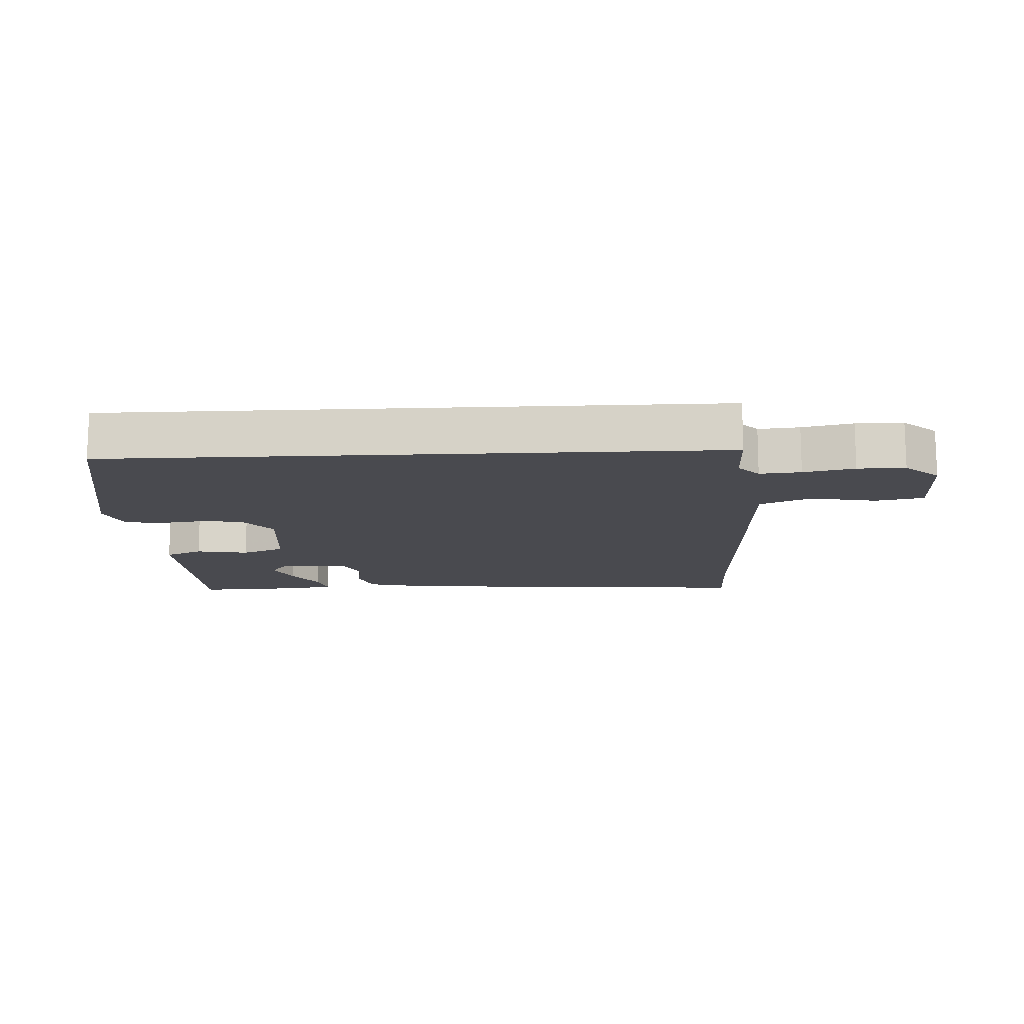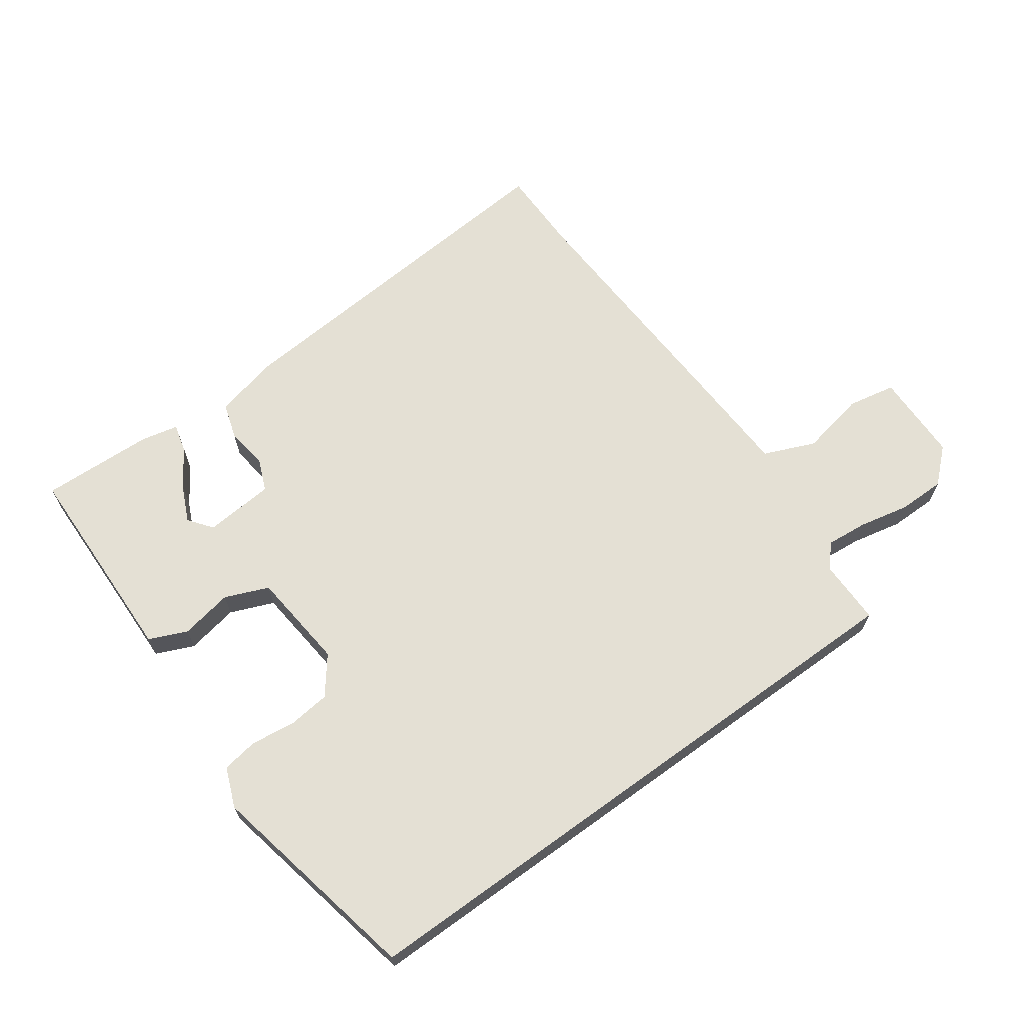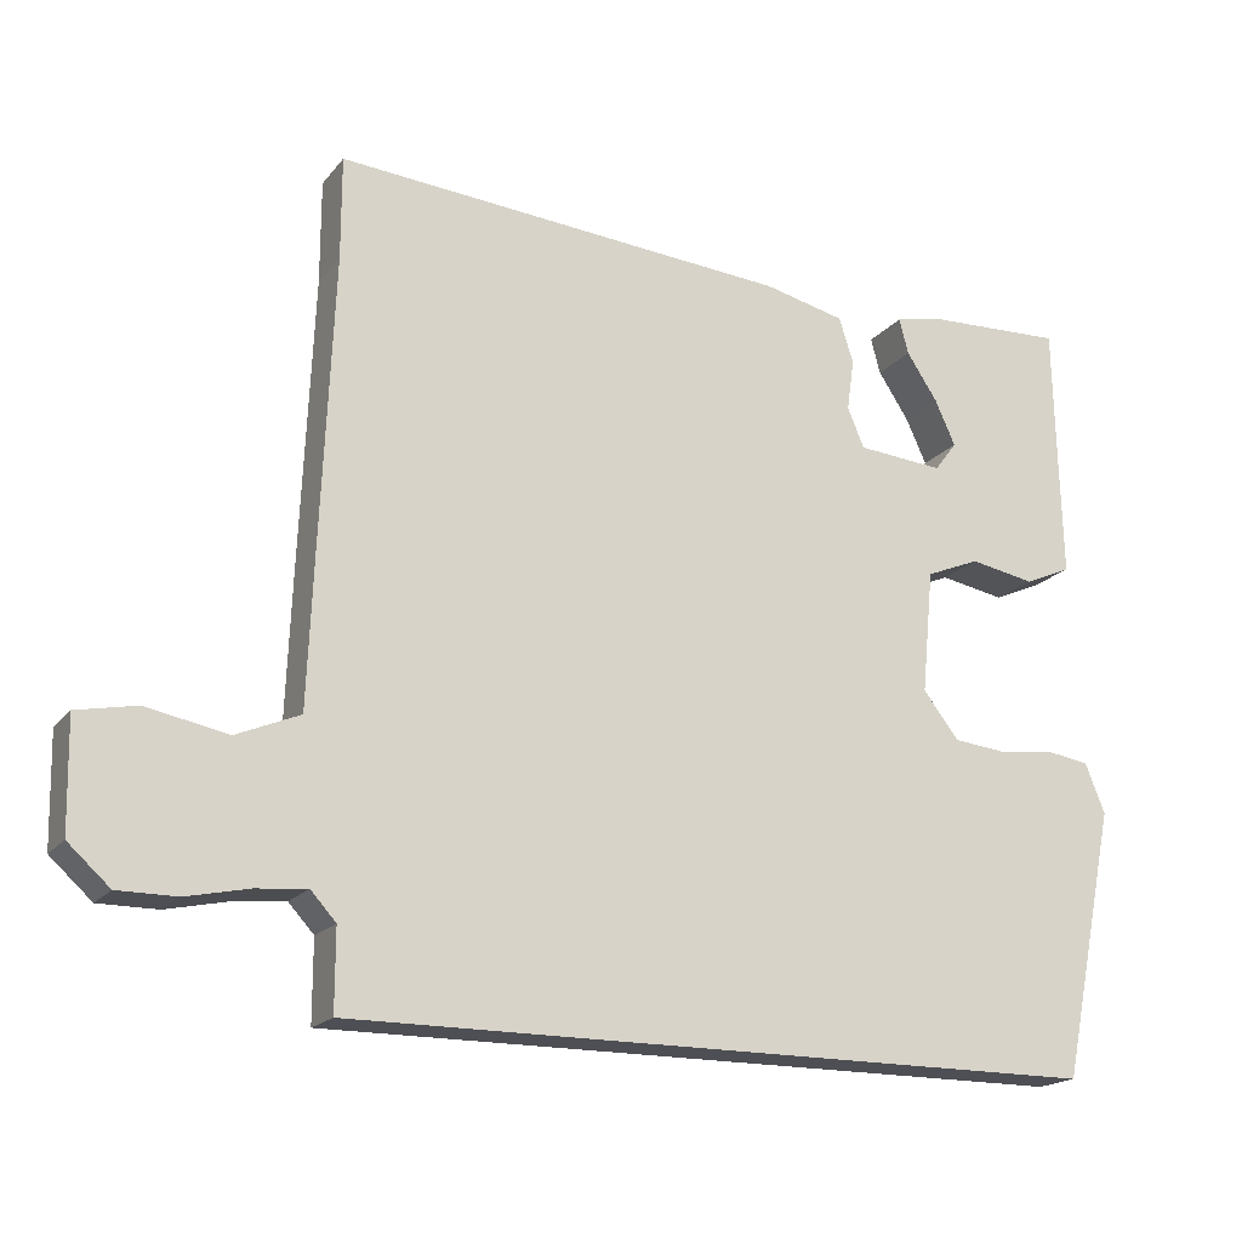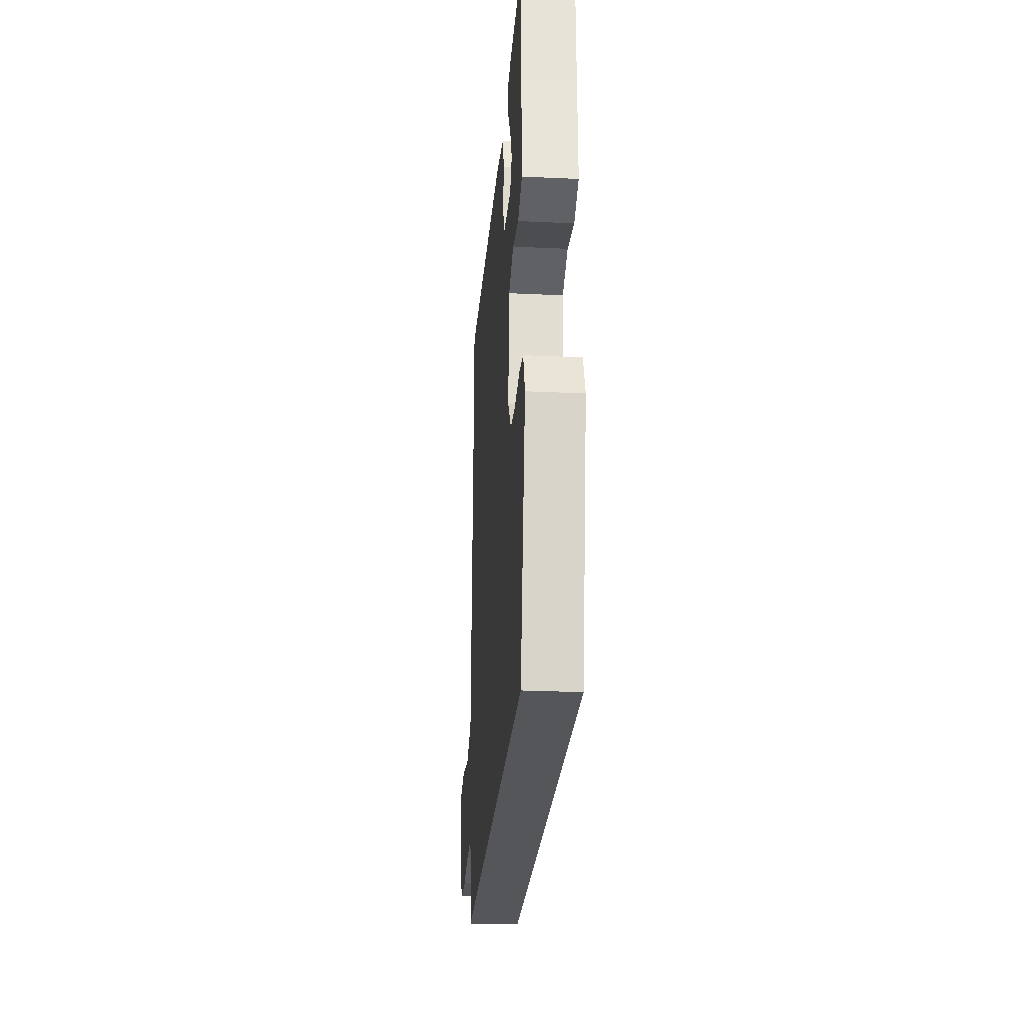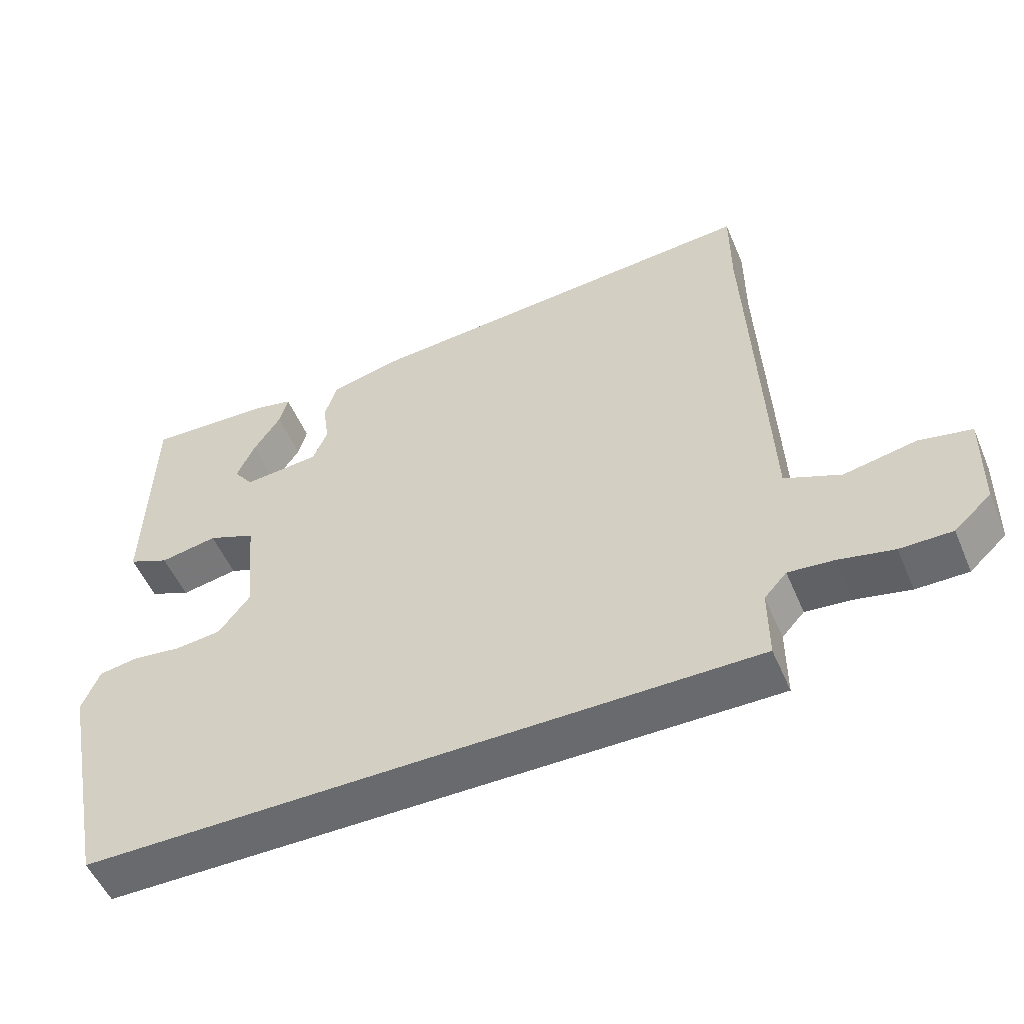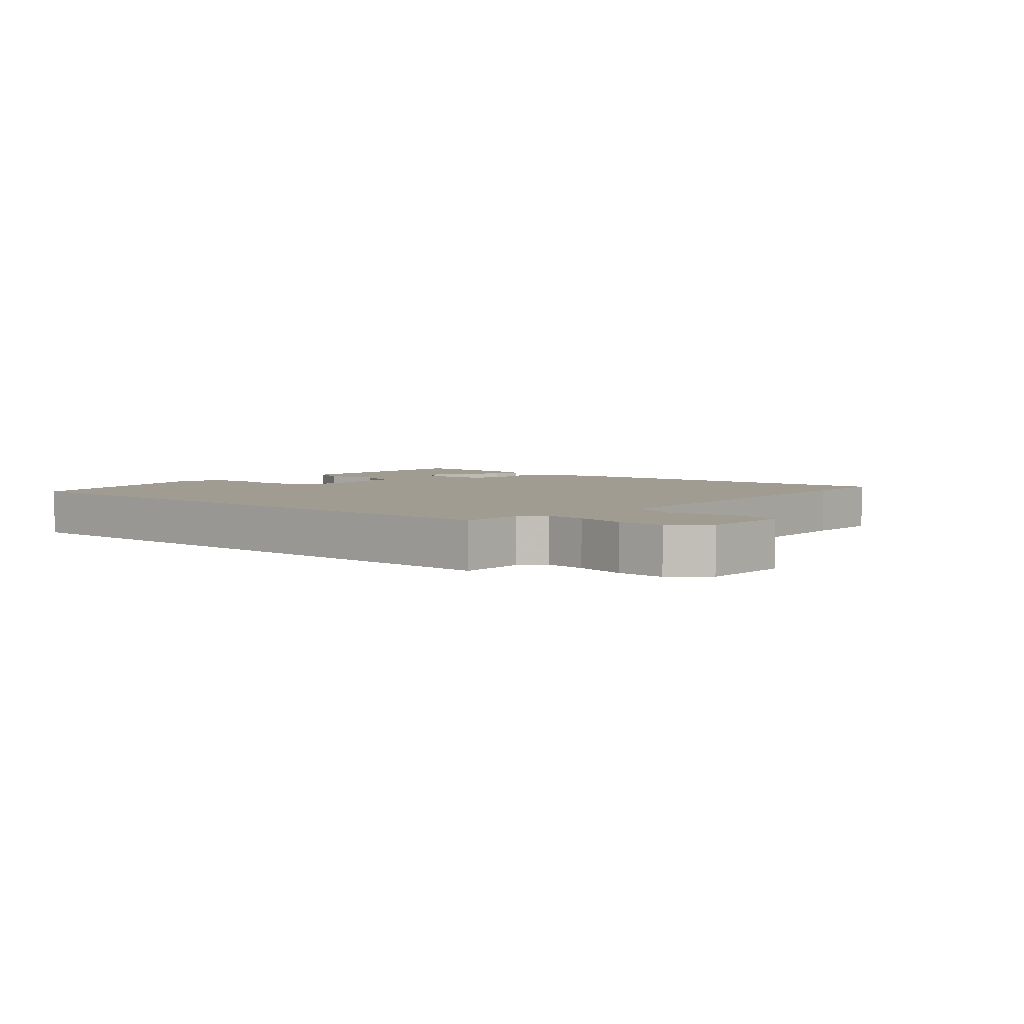
<metadata>
{"format":"obj","ext":"obj","renderer":"f3d","projection":"perspective","resolution":1024,"background":"white","views":[{"elev":-13.5,"azim":-177.0,"up":"+Y"},{"elev":66.0,"azim":144.1,"up":"+Y"},{"elev":-18.4,"azim":-26.2,"up":"+Z"},{"elev":-25.9,"azim":85.7,"up":"+Z"},{"elev":-53.0,"azim":-157.1,"up":"+Z"},{"elev":4.3,"azim":-139.2,"up":"+Y"}]}
</metadata>
<code>
v -0.5 0.07 0.388
v -0.5 0.07 0.518
v 0.075 0.07 0.473
v 0.177 0.07 0.449
v 0.195 0.07 0.392
v 0.186 0.07 0.327
v 0.207 0.07 0.277
v 0.316 0.07 0.268
v 0.344 0.07 0.305
v 0.318 0.07 0.362
v 0.279 0.07 0.421
v 0.267 0.07 0.466
v 0.325 0.07 0.479
v 0.501 0.07 0.486
v 0.505 0.07 0.313
v 0.509 0.07 0.161
v 0.45 0.07 0.135
v 0.368 0.07 0.15
v 0.3 0.07 0.122
v 0.285 0.07 -0.033
v 0.33 0.07 -0.091
v 0.396 0.07 -0.098
v 0.466 0.07 -0.089
v 0.522 0.07 -0.098
v 0.547 0.07 -0.16
v 0.478 0.07 -0.5
v -0.476 0.07 -0.5
v -0.476 0.07 -0.398
v -0.508 0.07 -0.363
v -0.572 0.07 -0.369
v -0.651 0.07 -0.386
v -0.725 0.07 -0.386
v -0.778 0.07 -0.338
v -0.781 0.07 -0.198
v -0.706 0.07 -0.183
v -0.603 0.07 -0.203
v -0.523 0.07 -0.169
v -0.516 0.07 0.01
v -0.5 0 0.388
v -0.5 0 0.518
v 0.075 0 0.473
v 0.177 0 0.449
v 0.195 0 0.392
v 0.186 0 0.327
v 0.207 0 0.277
v 0.316 0 0.268
v 0.344 0 0.305
v 0.318 0 0.362
v 0.279 0 0.421
v 0.267 0 0.466
v 0.325 0 0.479
v 0.501 0 0.486
v 0.505 0 0.313
v 0.509 0 0.161
v 0.45 0 0.135
v 0.368 0 0.15
v 0.3 0 0.122
v 0.285 0 -0.033
v 0.33 0 -0.091
v 0.396 0 -0.098
v 0.466 0 -0.089
v 0.522 0 -0.098
v 0.547 0 -0.16
v 0.478 0 -0.5
v -0.476 0 -0.5
v -0.476 0 -0.398
v -0.508 0 -0.363
v -0.572 0 -0.369
v -0.651 0 -0.386
v -0.725 0 -0.386
v -0.778 0 -0.338
v -0.781 0 -0.198
v -0.706 0 -0.183
v -0.603 0 -0.203
v -0.523 0 -0.169
v -0.516 0 0.01
f 37 38 1
f 34 35 36
f 33 34 36
f 32 33 36
f 31 32 36
f 30 31 36
f 29 30 36 37
f 28 29 37 1
f 26 27 28
f 25 26 28
f 24 25 28
f 23 24 28
f 22 23 28
f 21 22 28
f 28 1 2
f 21 28 2
f 20 21 2
f 15 16 17 18
f 15 18 19
f 13 14 15
f 12 13 15
f 11 12 15
f 10 11 15
f 9 10 15
f 8 9 15 19
f 7 8 19
f 4 5 6
f 3 4 6
f 2 3 6
f 2 6 7
f 2 7 19 20
f 39 76 75
f 74 73 72
f 74 72 71
f 74 71 70
f 74 70 69
f 74 69 68
f 75 74 68 67
f 39 75 67 66
f 66 65 64
f 66 64 63
f 66 63 62
f 66 62 61
f 66 61 60
f 66 60 59
f 40 39 66
f 40 66 59
f 40 59 58
f 56 55 54 53
f 57 56 53
f 53 52 51
f 53 51 50
f 53 50 49
f 53 49 48
f 53 48 47
f 57 53 47 46
f 57 46 45
f 44 43 42
f 44 42 41
f 44 41 40
f 45 44 40
f 58 57 45 40
f 1 39 40 2
f 2 40 41 3
f 3 41 42 4
f 4 42 43 5
f 5 43 44 6
f 6 44 45 7
f 7 45 46 8
f 8 46 47 9
f 9 47 48 10
f 10 48 49 11
f 11 49 50 12
f 12 50 51 13
f 13 51 52 14
f 14 52 53 15
f 15 53 54 16
f 16 54 55 17
f 17 55 56 18
f 18 56 57 19
f 19 57 58 20
f 20 58 59 21
f 21 59 60 22
f 22 60 61 23
f 23 61 62 24
f 24 62 63 25
f 25 63 64 26
f 26 64 65 27
f 27 65 66 28
f 28 66 67 29
f 29 67 68 30
f 30 68 69 31
f 31 69 70 32
f 32 70 71 33
f 33 71 72 34
f 34 72 73 35
f 35 73 74 36
f 36 74 75 37
f 37 75 76 38
f 38 76 39 1

</code>
